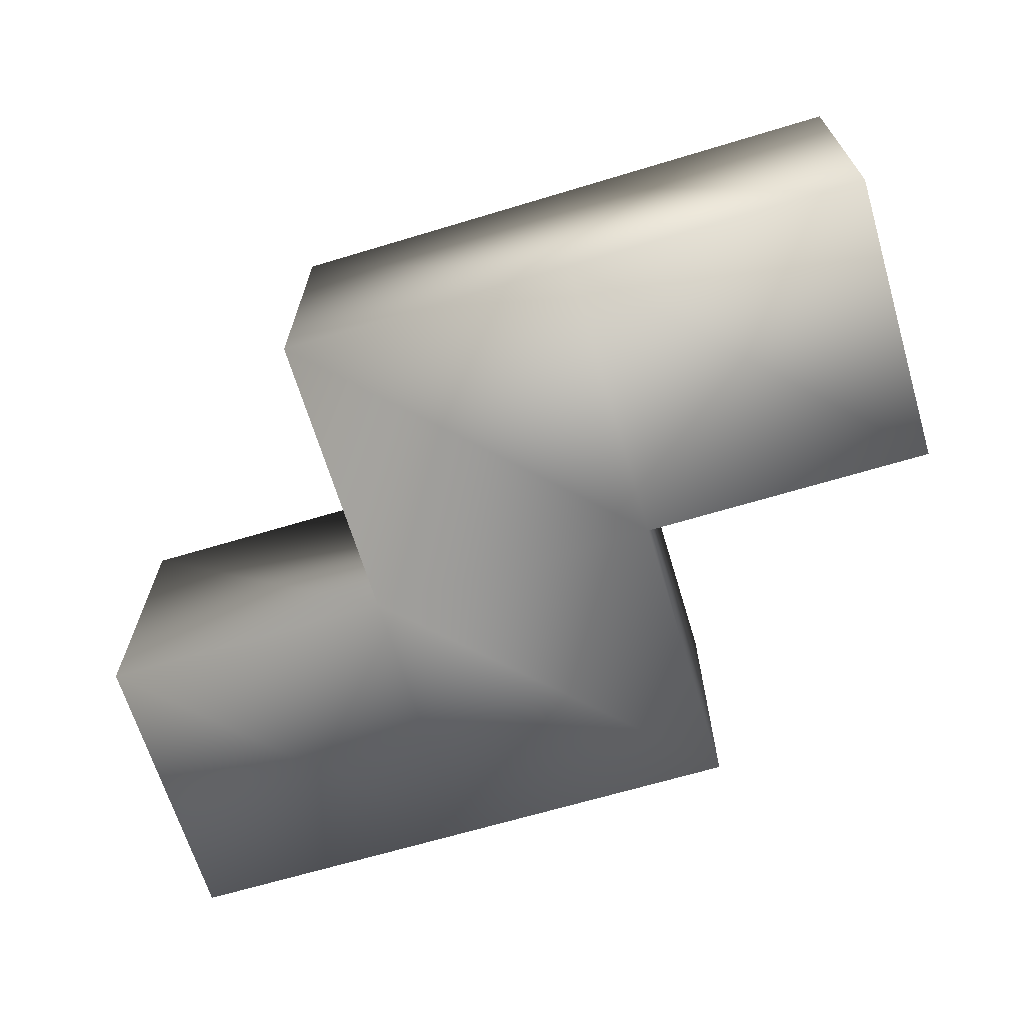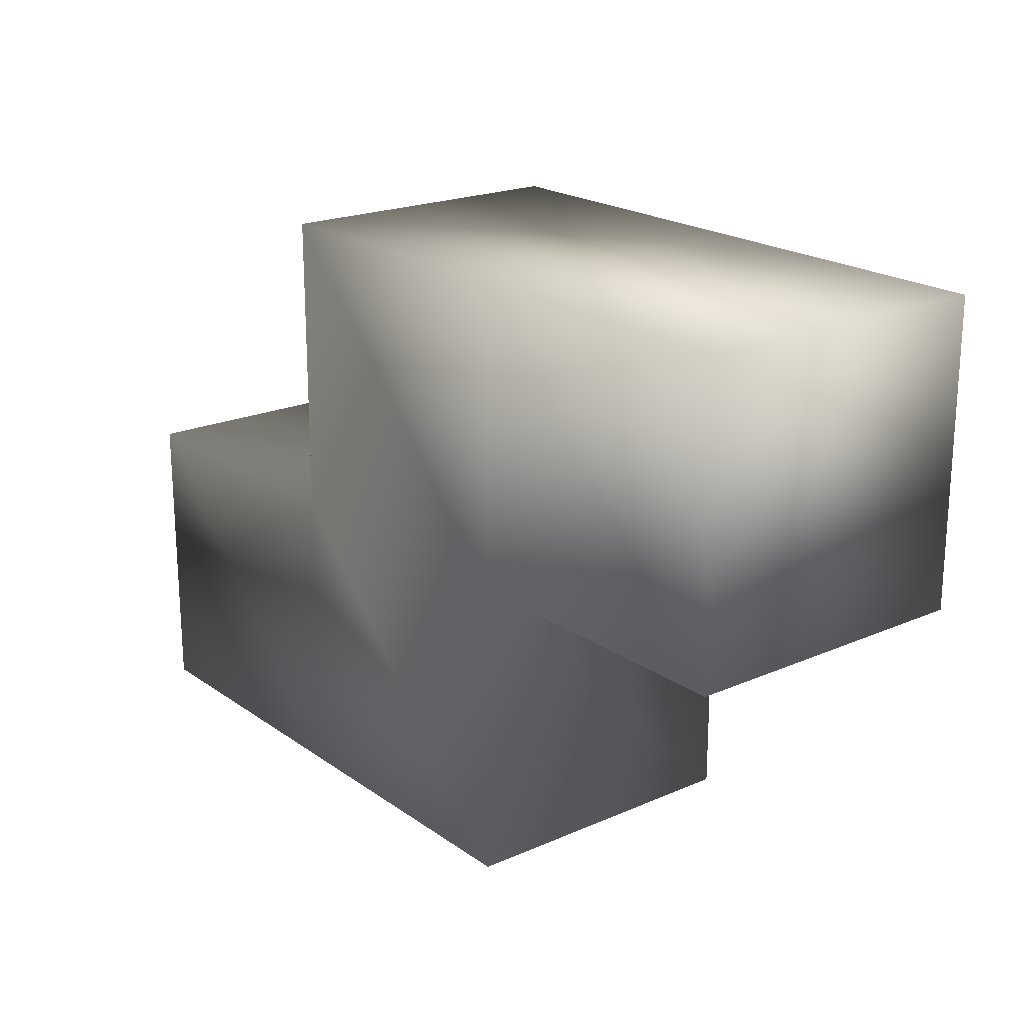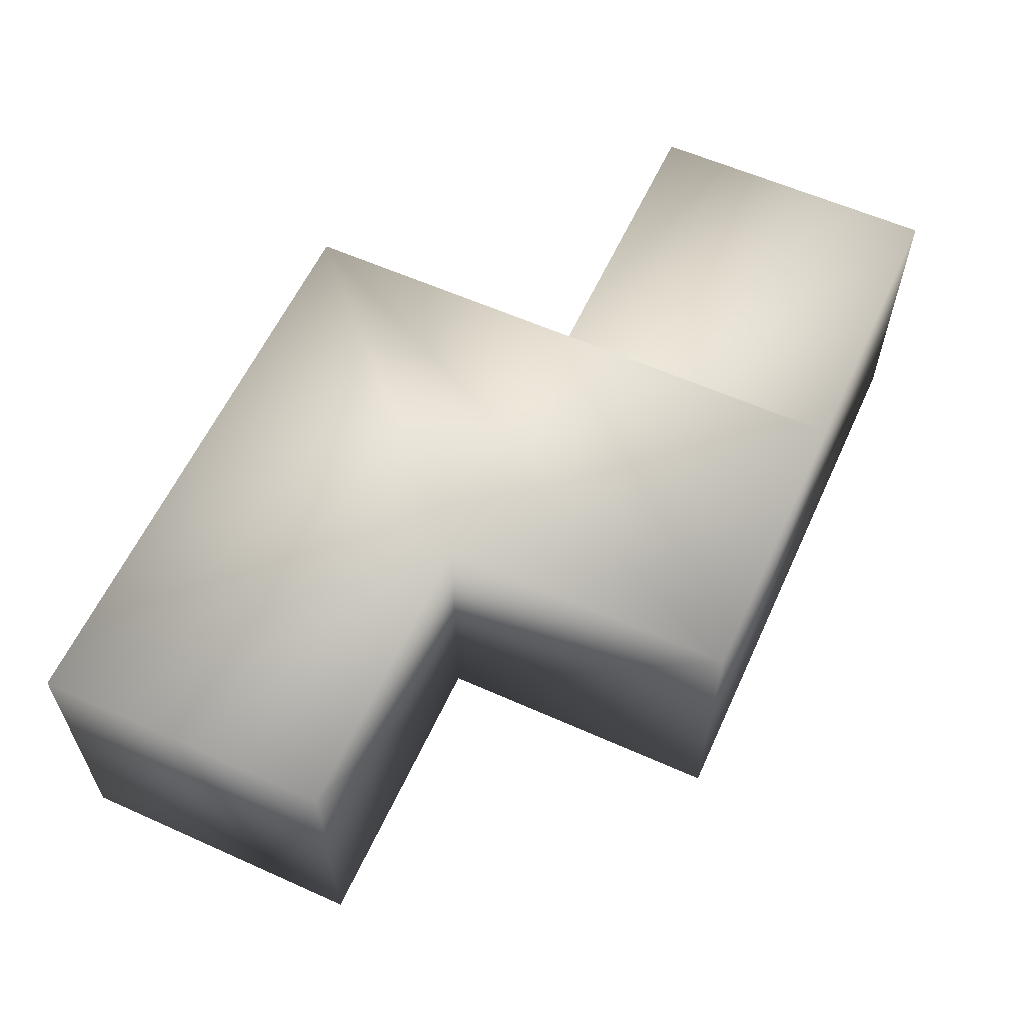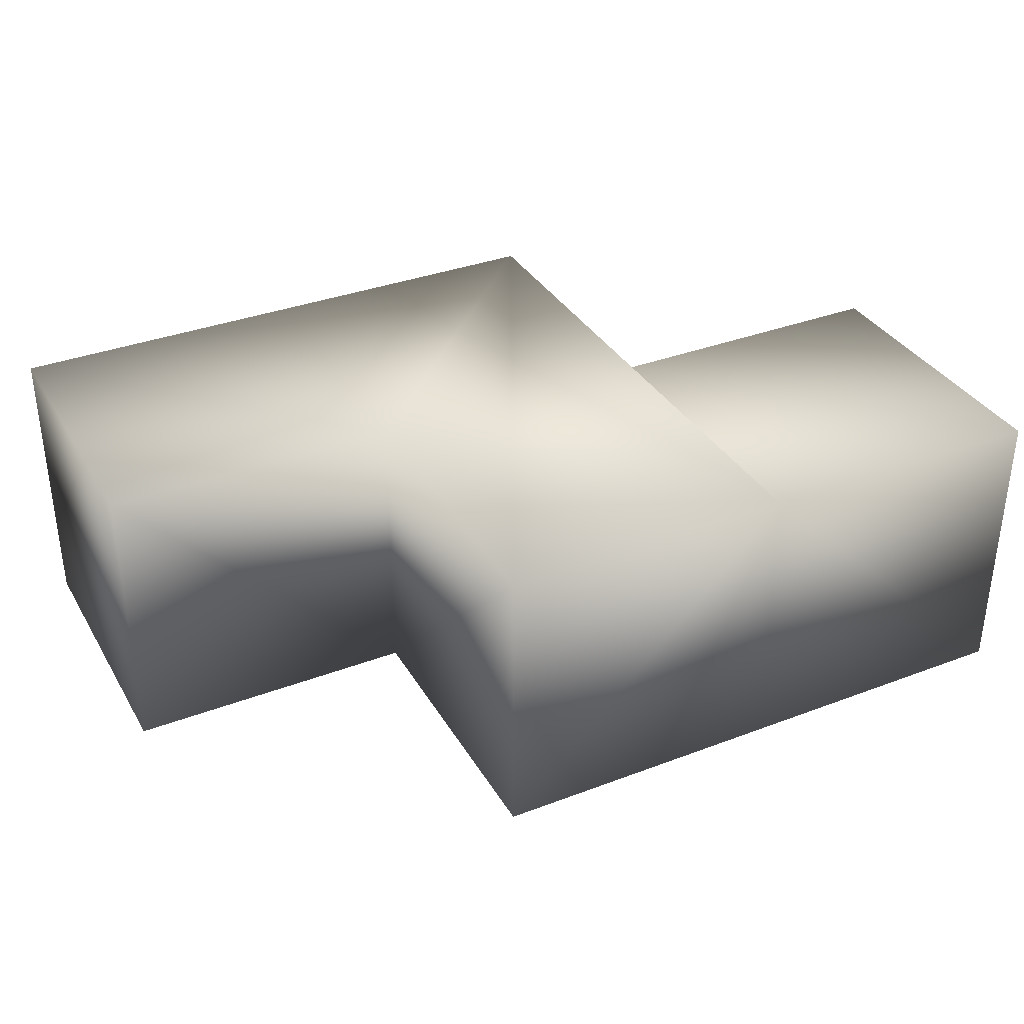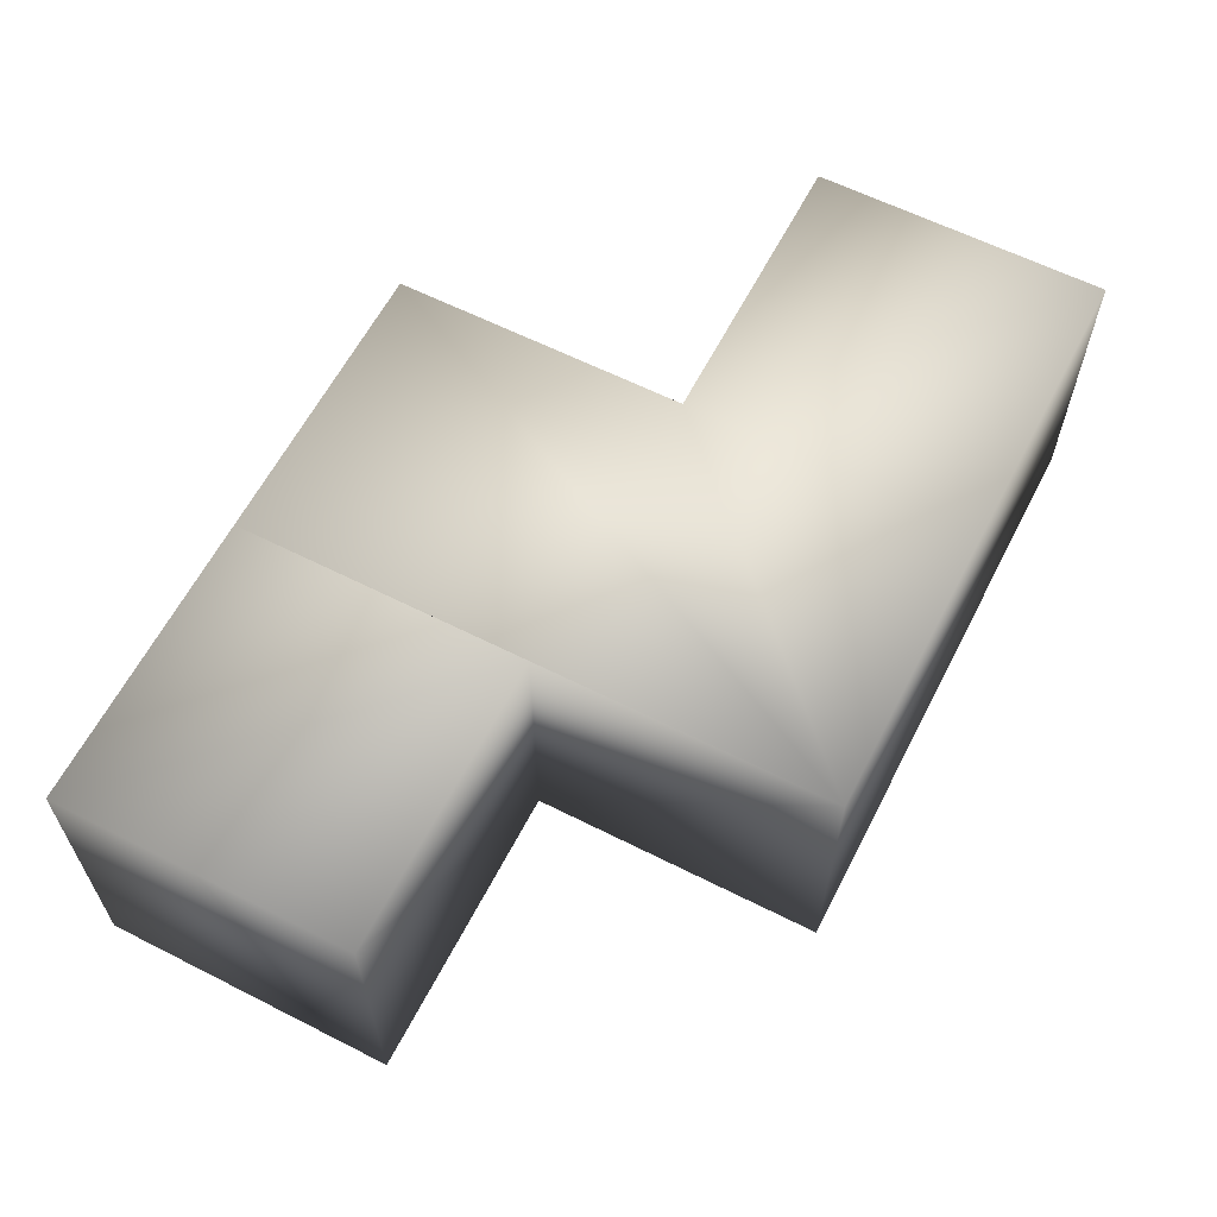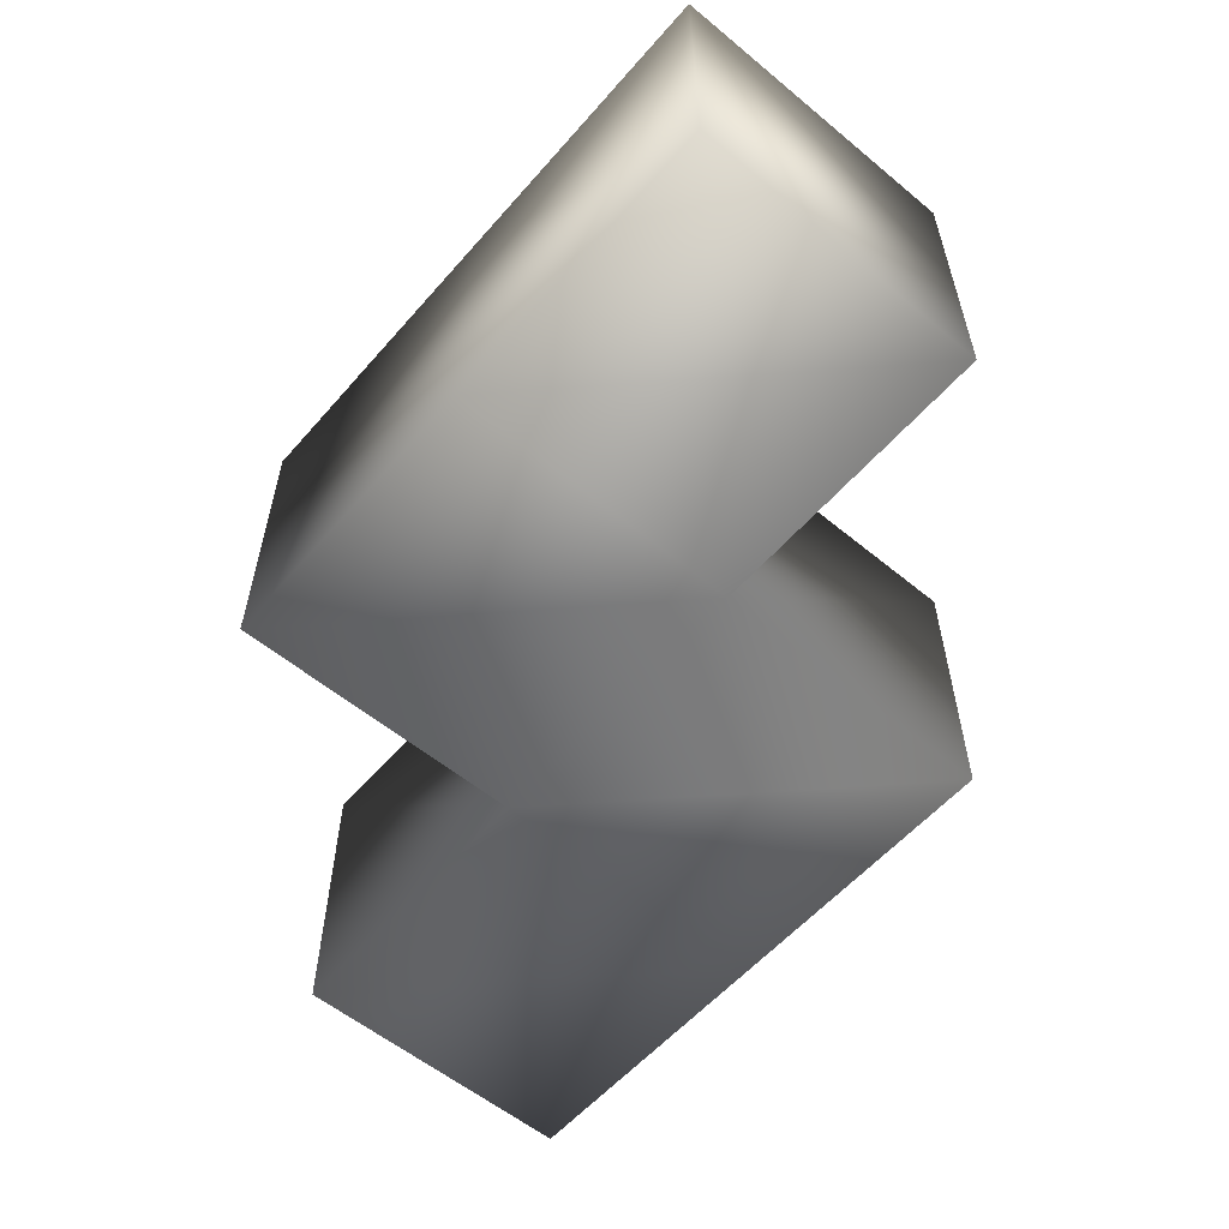
<metadata>
{"format":"obj","ext":"obj","renderer":"f3d","projection":"perspective","resolution":1024,"background":"white","views":[{"elev":-66.7,"azim":16.8,"up":"+Z"},{"elev":20.5,"azim":-128.5,"up":"+Y"},{"elev":59.6,"azim":114.6,"up":"+Z"},{"elev":35.0,"azim":153.2,"up":"+Z"},{"elev":61.5,"azim":-62.8,"up":"+Z"},{"elev":-57.2,"azim":-130.6,"up":"+Z"}]}
</metadata>
<code>
v  0 0 -0
v  0 0 -1
v  1 0 -1
v  1 0 -0
v  0 2 -0
v  1 2 -0
v  1 2 -1
v  0 2 -1
v  1 1 -0
v  0 1 -0
v  1 1 -1
v  0 1 -1
v  -1 1 -0
v  -1 2 -0
v  -1 2 -1
v  -1 1 -1
v  2 1 -0
v  2 0 -0
v  2 0 -1
v  2 1 -1
o Box002
g Box002
f 1 2 3 4
f 5 6 7 8
f 1 4 9 6 5 10
f 11 7 6 9
f 12 8 7 11
f 13 14 15 16
f 17 18 19 20
f 11 3 2 12
f 4 3 19 18
f 3 11 20 19
f 11 9 17 20
f 9 4 18 17
f 1 10 12 2
f 5 8 15 14
f 8 12 16 15
f 12 10 13 16
f 10 5 14 13

</code>
